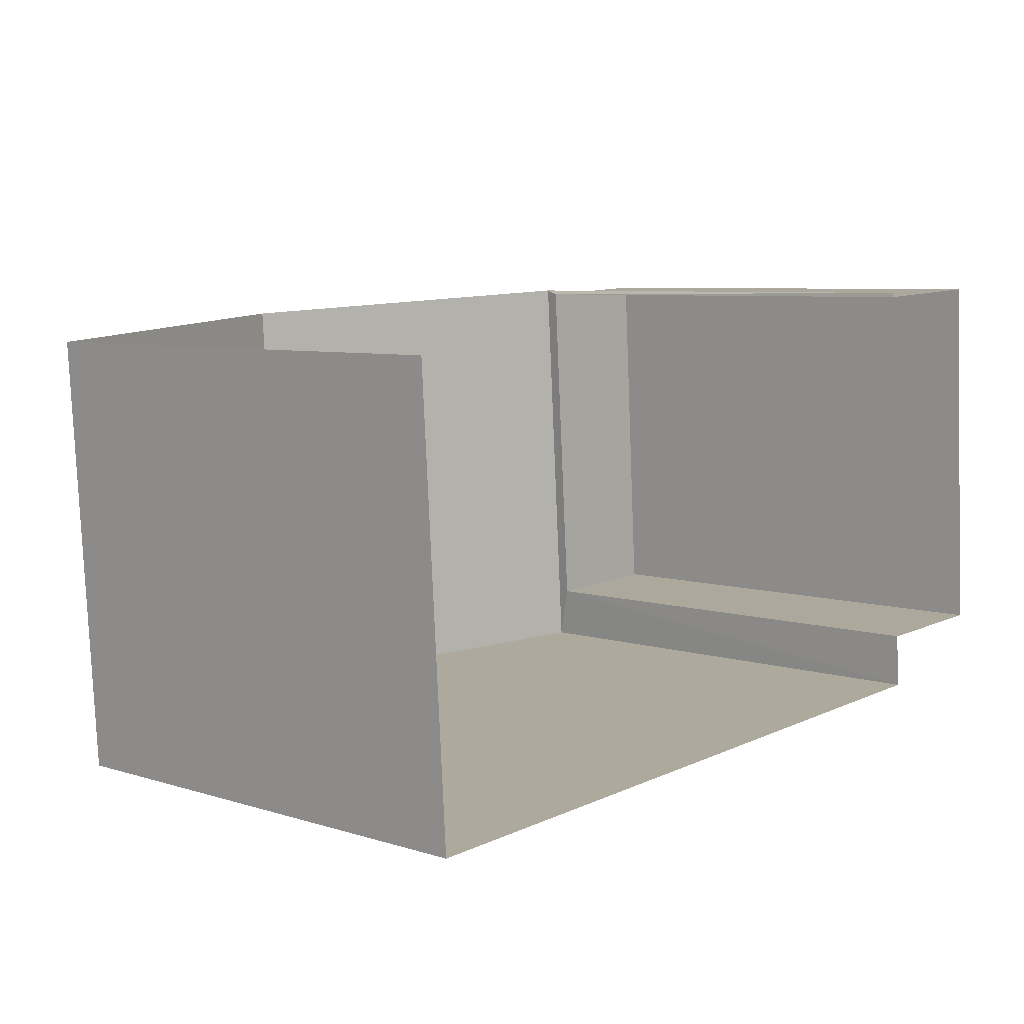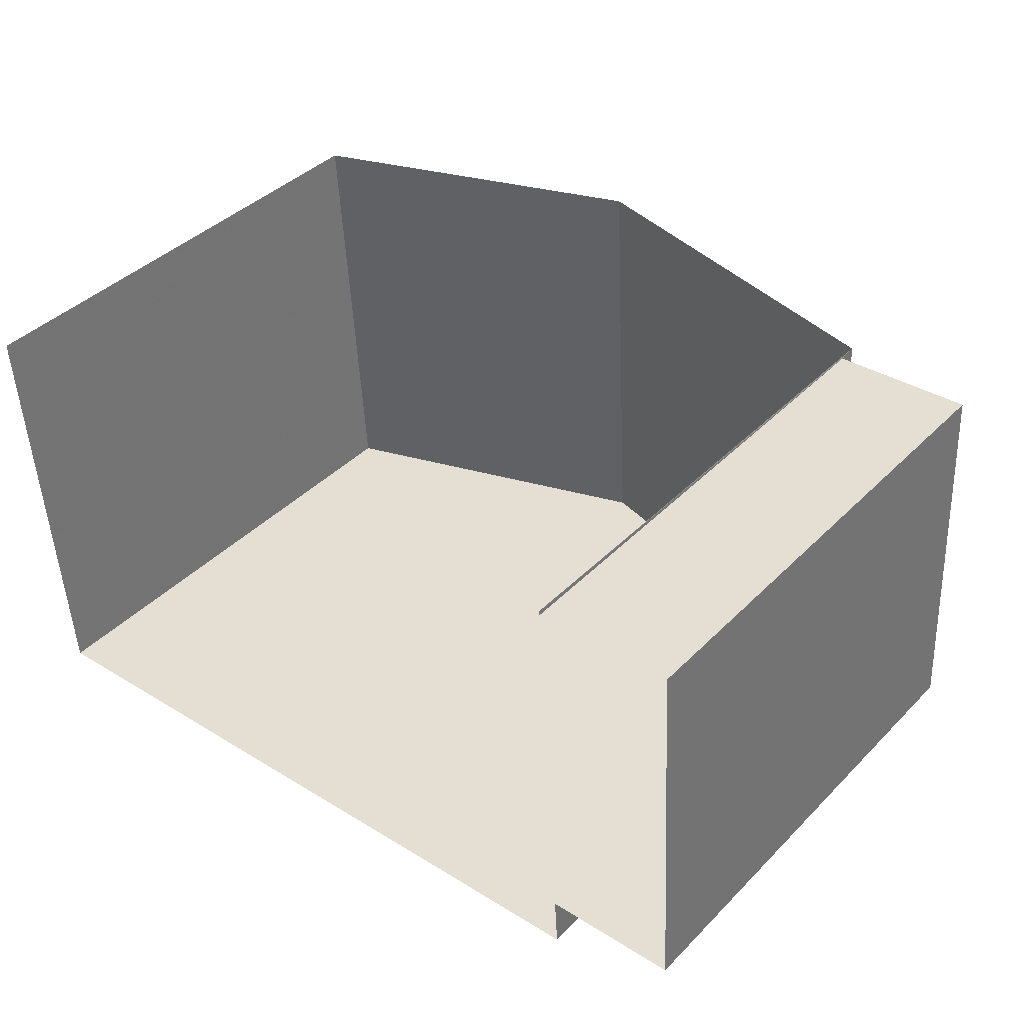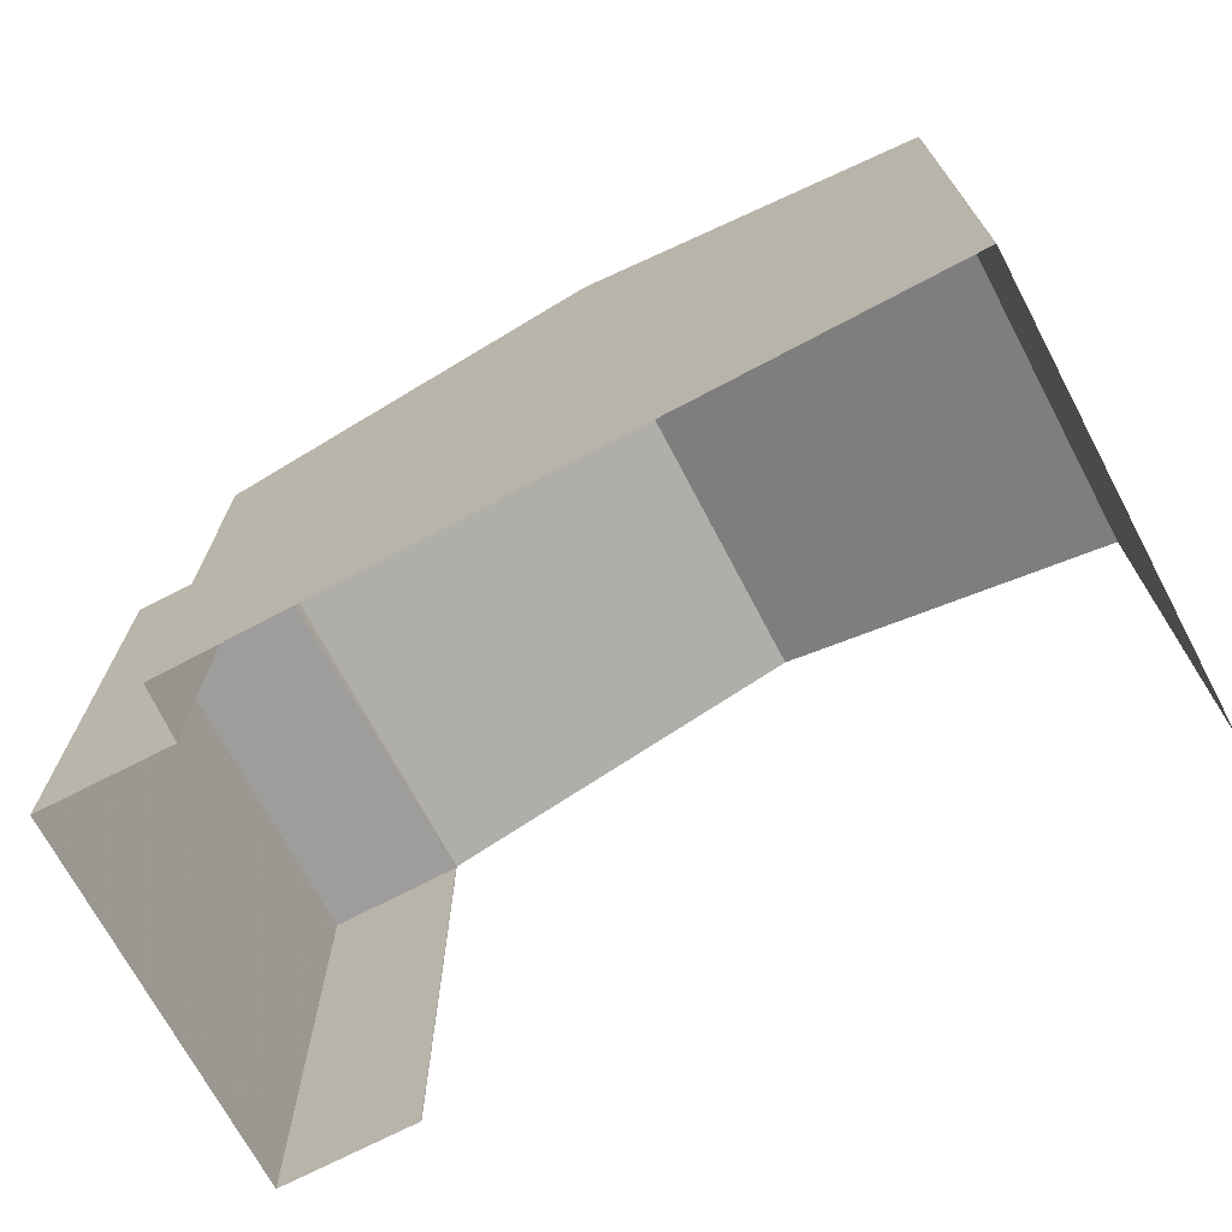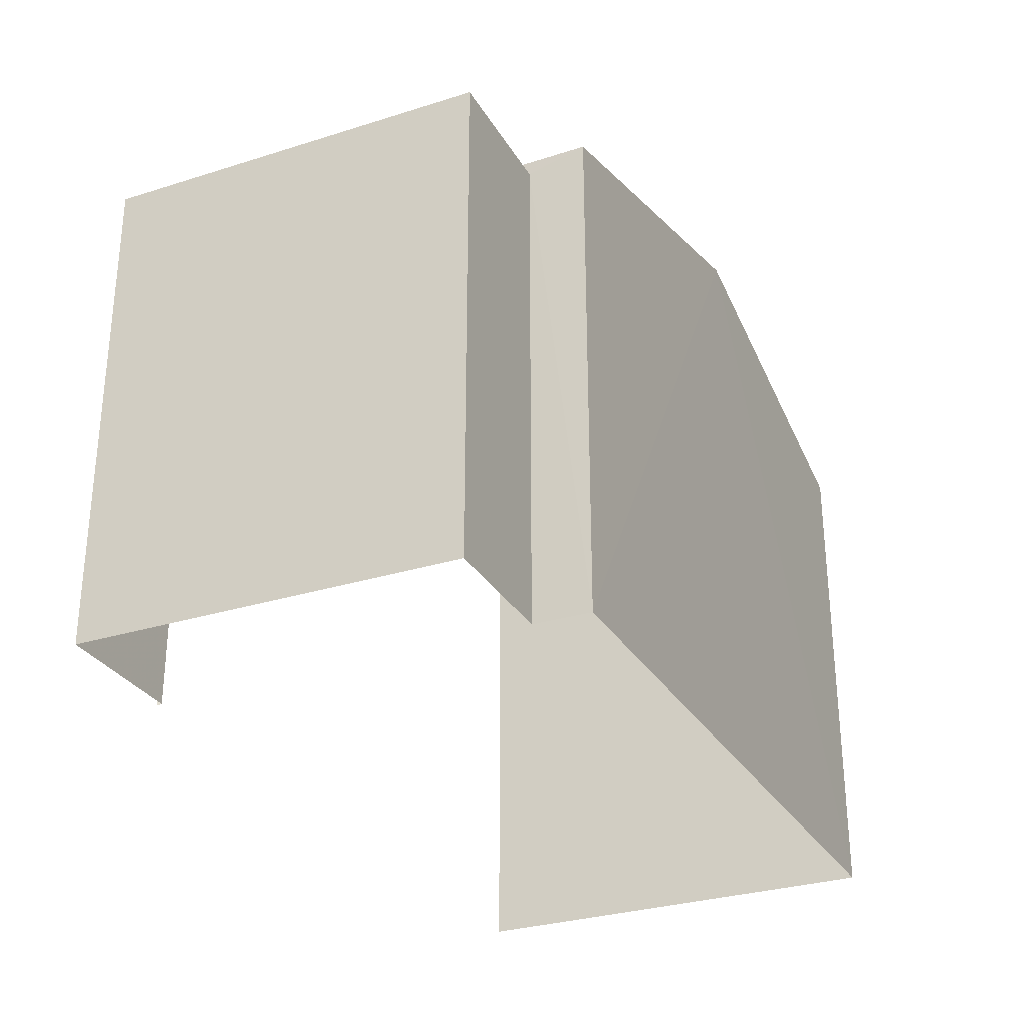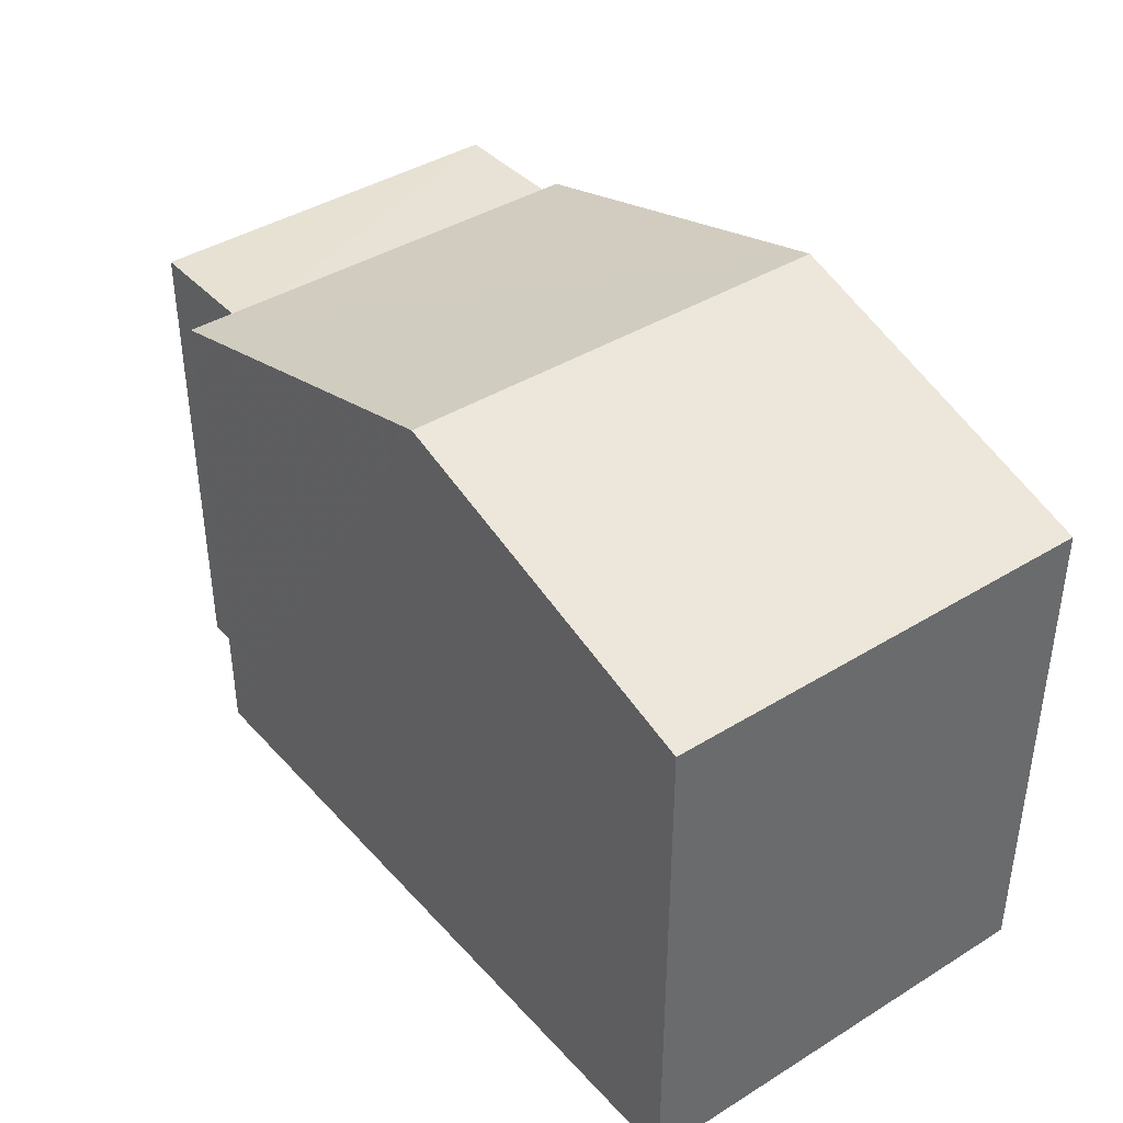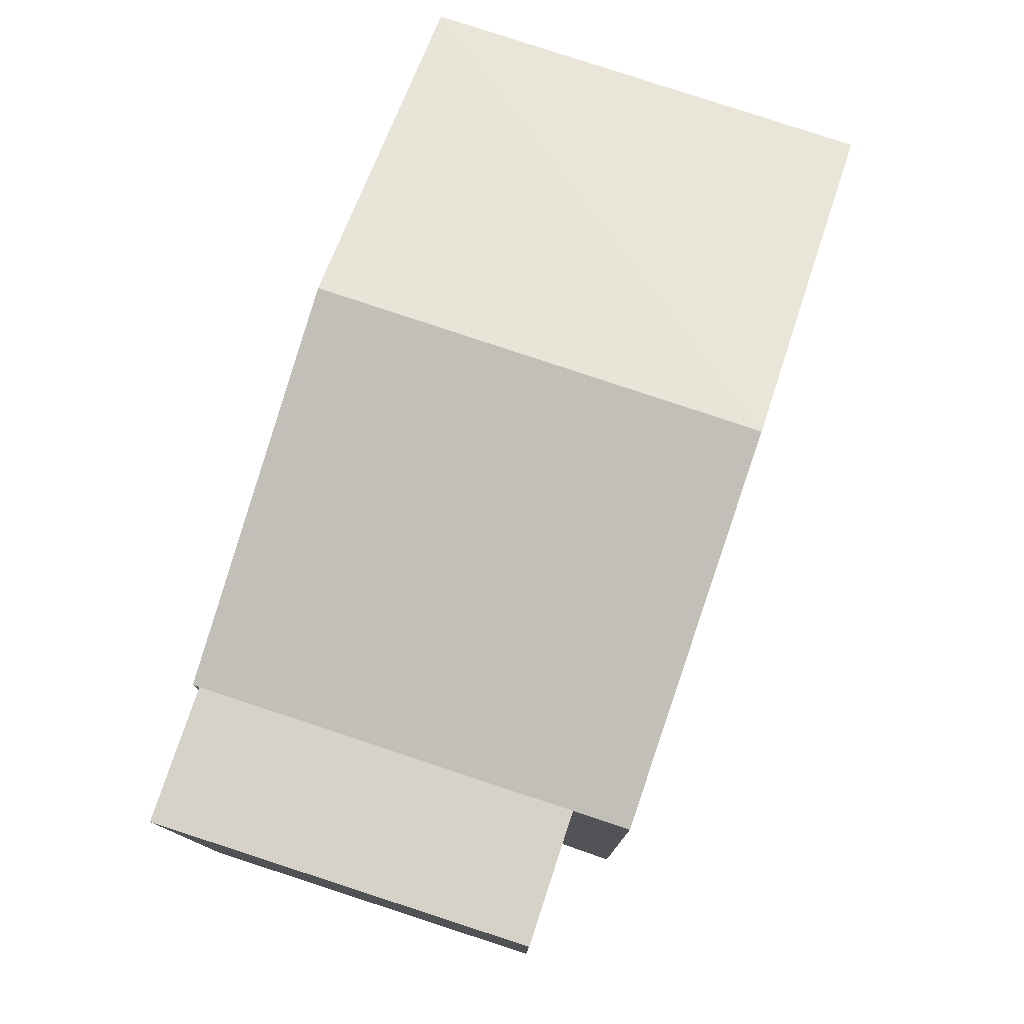
<metadata>
{"format":"obj","ext":"obj","renderer":"f3d","projection":"perspective","resolution":1024,"background":"white","views":[{"elev":6.6,"azim":132.7,"up":"+Y"},{"elev":40.5,"azim":-140.5,"up":"+Y"},{"elev":-70.7,"azim":24.4,"up":"+Z"},{"elev":-29.6,"azim":-68.1,"up":"+Z"},{"elev":40.1,"azim":48.9,"up":"+Z"},{"elev":77.5,"azim":-75.0,"up":"+Z"}]}
</metadata>
<code>
v -3.731e+05 -1.043e+05 26.95
v -3.731e+05 -1.043e+05 26.95
v -3.731e+05 -1.043e+05 26.95
v -3.731e+05 -1.043e+05 26.95
v -3.731e+05 -1.043e+05 26.95
v -3.731e+05 -1.043e+05 26.95
v -3.731e+05 -1.043e+05 26.95
v -3.731e+05 -1.043e+05 26.95
v -3.731e+05 -1.043e+05 32.67
v -3.731e+05 -1.043e+05 32.67
v -3.731e+05 -1.043e+05 32.67
v -3.731e+05 -1.043e+05 32.67
v -3.731e+05 -1.043e+05 34.05
v -3.731e+05 -1.043e+05 32.83
v -3.731e+05 -1.043e+05 34.05
v -3.731e+05 -1.043e+05 32.83
v -3.731e+05 -1.043e+05 32.83
v -3.731e+05 -1.043e+05 32.83
f 1 2 3
f 3 2 4
f 4 5 6
f 2 7 8
f 5 2 8
f 4 2 5
f 14 4 15
f 4 6 15
f 6 18 15
f 9 10 11
f 9 12 10
f 13 14 15
f 13 16 14
f 15 17 13
f 15 18 17
f 11 8 7
f 11 10 8
f 2 1 9
f 1 17 9
f 5 12 6
f 9 17 18
f 12 9 18
f 6 12 18
f 17 1 13
f 1 3 13
f 3 16 13
f 2 11 7
f 2 9 11
f 16 3 4
f 14 16 4
f 12 8 10
f 12 5 8

</code>
